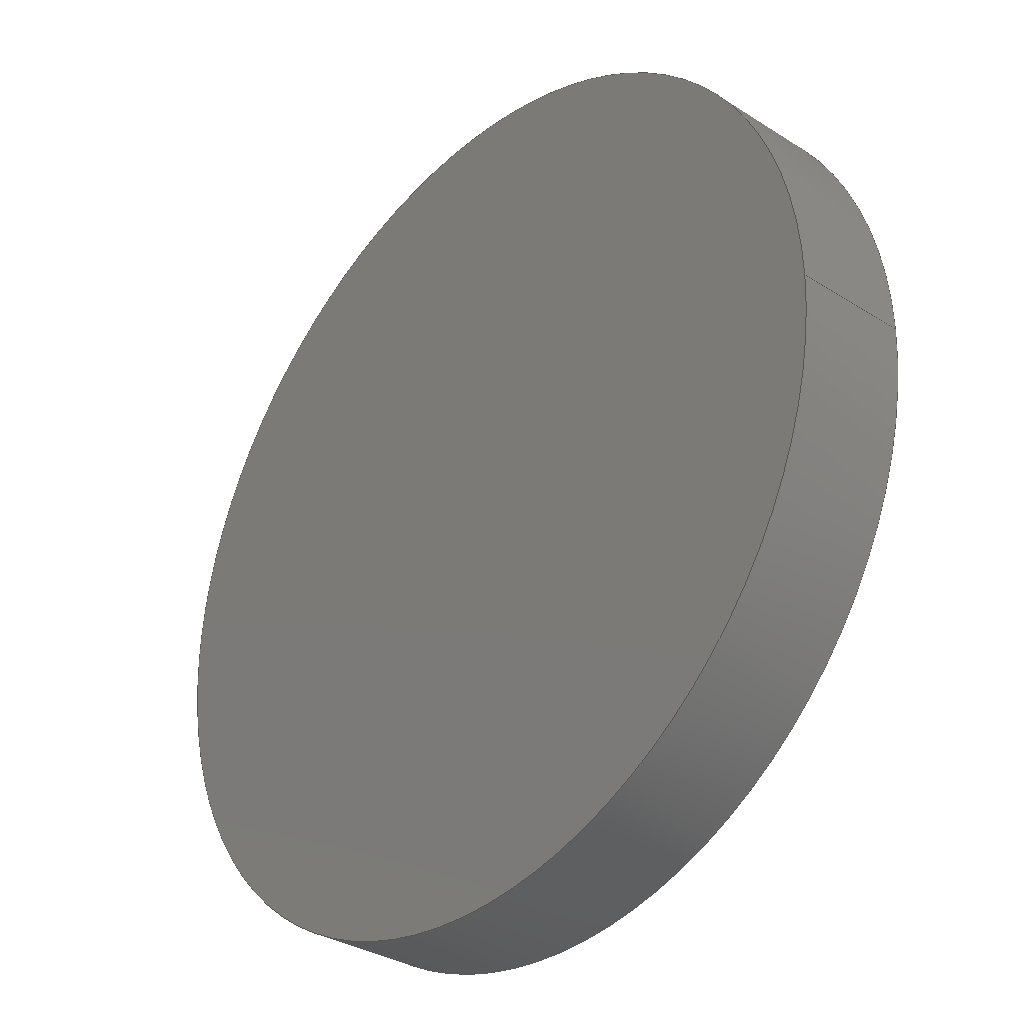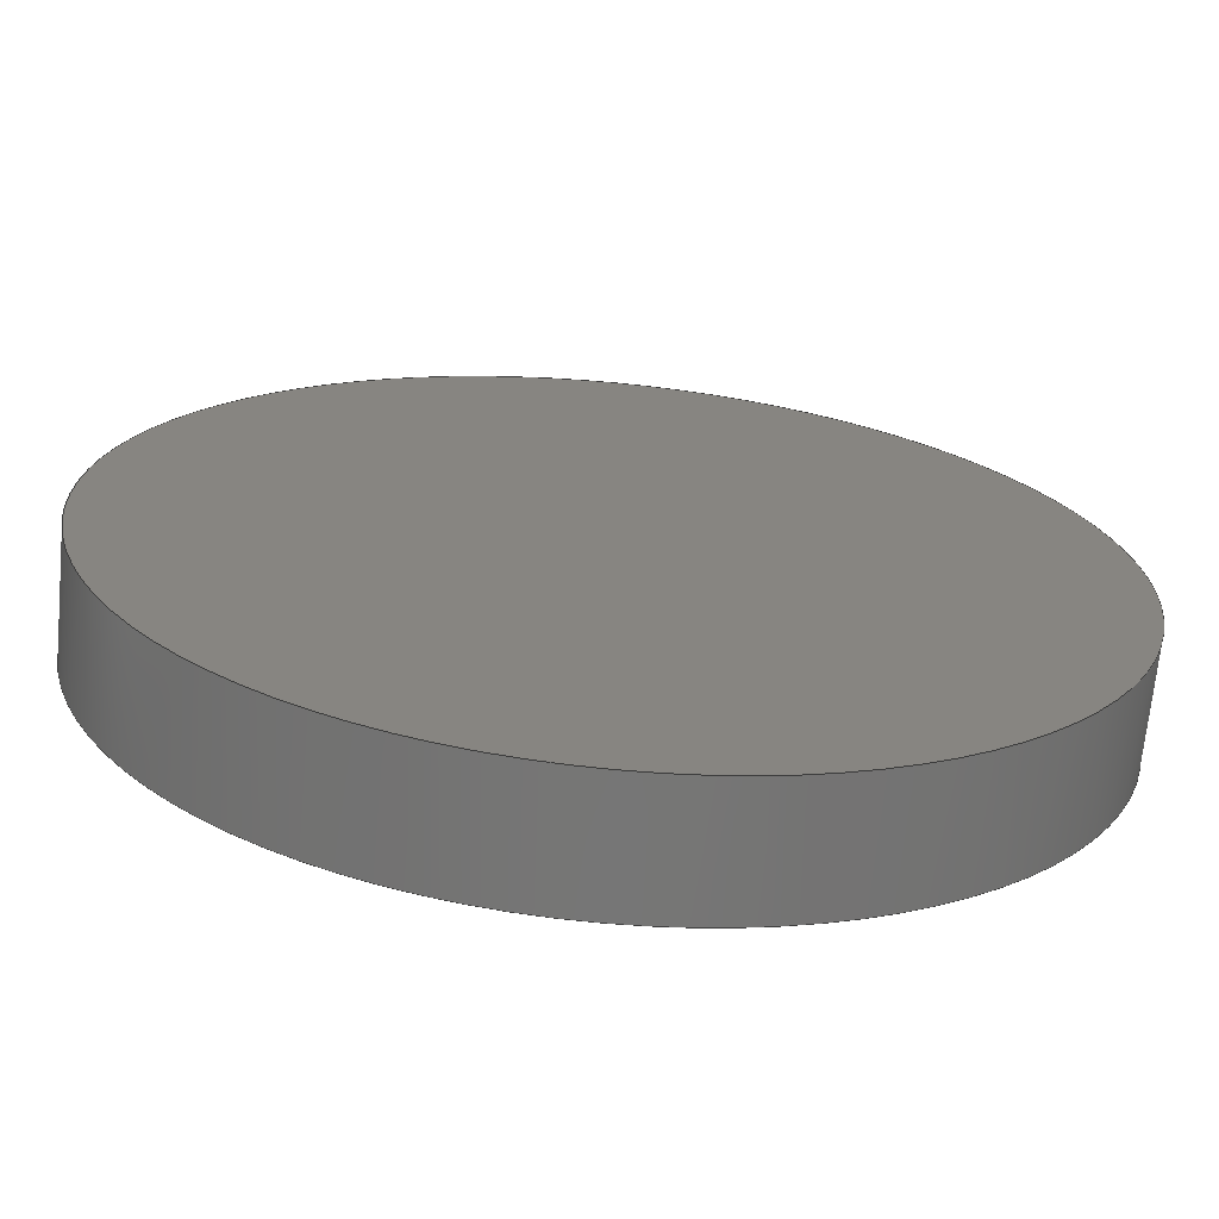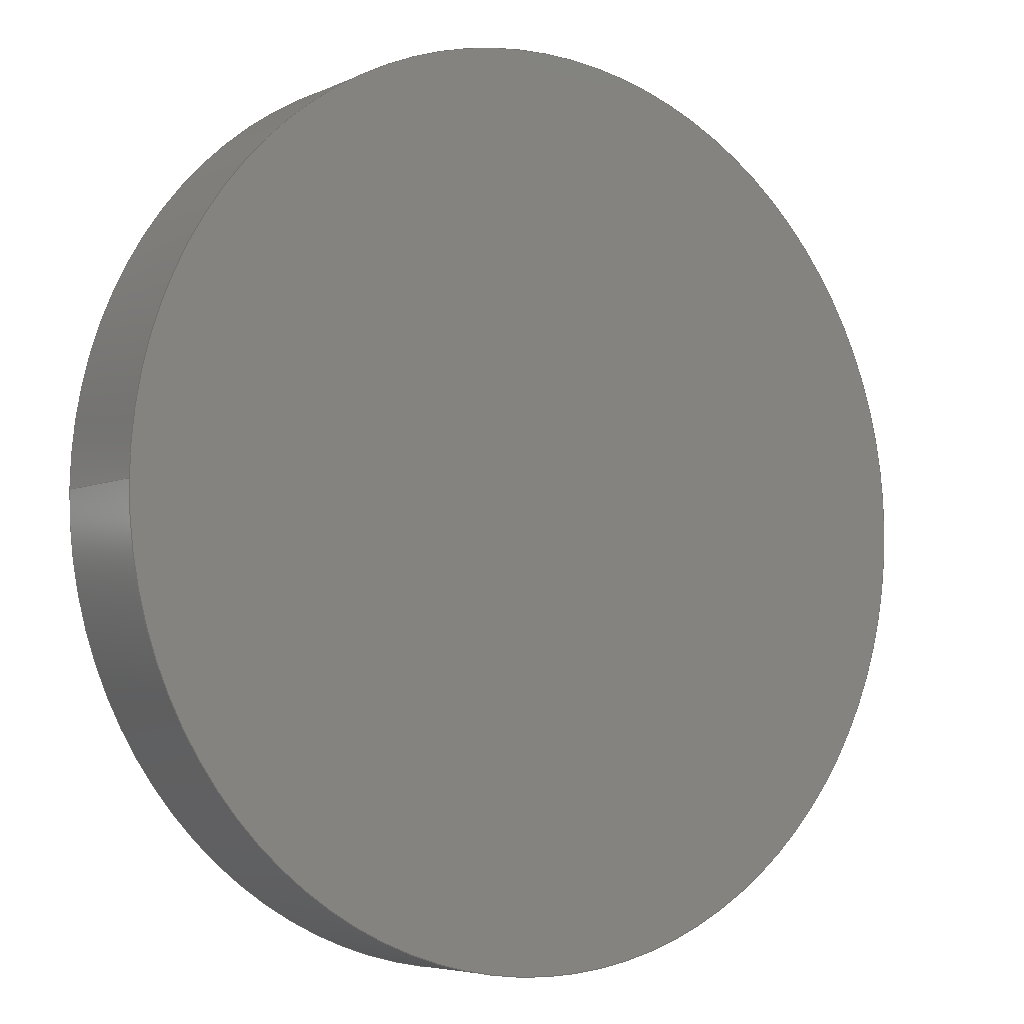
<metadata>
{"format":"iges","ext":"igs","renderer":"f3d","projection":"perspective","resolution":1024,"background":"white","views":[{"elev":-32.9,"azim":-131.3,"up":"+Z"},{"elev":-68.6,"azim":-5.5,"up":"+Z"},{"elev":-5.4,"azim":144.4,"up":"+Z"}]}
</metadata>
<code>
 PTC IGES file: flange_blank6igs
1H,,1H;,13HFLANGE_BLANK6,17Hflange_blank6igs,
49HPro/ENGINEER by Parametric Technology Corporation,4H9620,32,38,7,38,
15,13HFLANGE_BLANK6,1,1,4HINCH,32768,0.5,13H9.607e+05,0.005111,
51.11,8Hdmgaines,,9,0;
     124       1       1       1       0       0       0       001000000
     124       0       0       1       0                   XFORM       1
     100       2       1       1       0       0       1       001010000
     100       0       0       1       0                     ARC       1
     124       3       1       1       0       0       0       001000000
     124       0       0       1       0                   XFORM       2
     100       4       1       1       0       0       5       001010000
     100       0       0       1       0                     ARC       2
     124       5       1       1       0       0       0       001000000
     124       0       0       1       0                   XFORM       3
     100       6       1       1       0       0       9       001010000
     100       0       0       1       0                     ARC       3
     124       7       1       1       0       0       0       001000000
     124       0       0       1       0                   XFORM       4
     100       8       1       1       0       0      13       001010000
     100       0       0       1       0                     ARC       4
     110       9       1       1       0       0       0       001010000
     110       0       0       1       0                    LINE       1
     110      10       1       1       0       0       0       001010000
     110       0       0       1       0                    LINE       2
     128      11       1       1       0       0       0       001010000
     128       0       0       5       0                  SPLSRF       1
     102      16       1       1       0       0       0       001010000
     102       0       0       1       0                  CCURVE       1
     126      17       1       1       0       0       0       001010500
     126       0       0      25       0                B_SPLINE       1
     126      42       1       1       0       0       0       001010500
     126       0       0      25       0                B_SPLINE       2
     102      67       1       1       0       0       0       001010500
     102       0       0       1       0                  CCURVE       2
     142      68       1       1       0       0       0       001010500
     142       0       0       1       0                  UV_BND       1
     144      69       1       1       0       0       0       000000000
     144       0       0       1       0                 TRM_SRF       1
     128      70       1       1       0       0       0       001010000
     128       0       0       5       0                  SPLSRF       2
     102      75       1       1       0       0       0       001010000
     102       0       0       1       0                  CCURVE       3
     126      76       1       1       0       0       0       001010500
     126       0       0      25       0                B_SPLINE       3
     126     101       1       1       0       0       0       001010500
     126       0       0      25       0                B_SPLINE       4
     102     126       1       1       0       0       0       001010500
     102       0       0       1       0                  CCURVE       4
     142     127       1       1       0       0       0       001010500
     142       0       0       1       0                  UV_BND       2
     144     128       1       1       0       0       0       000000000
     144       0       0       1       0                 TRM_SRF       2
     110     129       1       1       0       0       0       001010000
     110       0       0       1       0                    LINE       3
     110     130       1       1       0       0       0       001010000
     110       0       0       1       0                    LINE       4
     120     131       1       1       0       0       0       001010000
     120       0       0       1       0                    SREV       1
     124     132       1       1       0       0       0       001000000
     124       0       0       1       0                   XFORM       5
     100     133       1       1       0       0      55       001010000
     100       0       0       1       0                     ARC       5
     110     134       1       1       0       0       0       001010000
     110       0       0       1       0                    LINE       5
     102     135       1       1       0       0       0       001010000
     102       0       0       1       0                  CCURVE       5
     126     136       1       1       0       0       0       001010500
     126       0       0      27       0                B_SPLINE       5
     110     163       1       1       0       0       0       001010500
     110       0       0       1       0                    LINE       6
     126     164       1       1       0       0       0       001010500
     126       0       0      26       0                B_SPLINE       6
     110     190       1       1       0       0       0       001010500
     110       0       0       2       0                    LINE       7
     102     192       1       1       0       0       0       001010500
     102       0       0       1       0                  CCURVE       6
     142     193       1       1       0       0       0       001010500
     142       0       0       1       0                  UV_BND       3
     144     194       1       1       0       0       0       000000000
     144       0       0       1       0                 TRM_SRF       3
     110     195       1       1       0       0       0       001010000
     110       0       0       1       0                    LINE       8
     110     196       1       1       0       0       0       001010000
     110       0       0       1       0                    LINE       9
     120     197       1       1       0       0       0       001010000
     120       0       0       1       0                    SREV       2
     124     198       1       1       0       0       0       001000000
     124       0       0       1       0                   XFORM       6
     100     199       1       1       0       0      83       001010000
     100       0       0       1       0                     ARC       6
     110     200       1       1       0       0       0       001010000
     110       0       0       1       0                    LINE      10
     102     201       1       1       0       0       0       001010000
     102       0       0       1       0                  CCURVE       7
     126     202       1       1       0       0       0       001010500
     126       0       0      27       0                B_SPLINE       7
     110     229       1       1       0       0       0       001010500
     110       0       0       2       0                    LINE      11
     126     231       1       1       0       0       0       001010500
     126       0       0      27       0                B_SPLINE       8
     110     258       1       1       0       0       0       001010500
     110       0       0       2       0                    LINE      12
     102     260       1       1       0       0       0       001010500
     102       0       0       1       0                  CCURVE       8
     142     261       1       1       0       0       0       001010500
     142       0       0       1       0                  UV_BND       4
     144     262       1       1       0       0       0       000000000
     144       0       0       1       0                 TRM_SRF       4
124,1D0,0D0,0D0,0D0,0D0,0D0,-1D0,6.09D0,0D0,1D0,0D0,0D0;               1
100,0D0,0D0,0D0,2.985D0,0D0,-2.985D0,0D0;                              3
124,-1D0,0D0,0D0,0D0,0D0,0D0,-1D0,6.09D0,0D0,-1D0,0D0,0D0;             5
100,0D0,0D0,0D0,2.985D0,0D0,-2.985D0,0D0;                              7
124,1D0,0D0,0D0,0D0,0D0,0D0,-1D0,5.31D0,0D0,1D0,0D0,0D0;               9
100,0D0,0D0,0D0,2.985D0,0D0,-2.985D0,0D0;                             11
124,-1D0,0D0,0D0,0D0,0D0,0D0,-1D0,5.31D0,0D0,-1D0,0D0,0D0;            13
100,0D0,0D0,0D0,2.985D0,0D0,-2.985D0,0D0;                             15
110,2.985D0,6.09D0,0D0,2.985D0,5.31D0,0D0;                            17
110,-2.985D0,6.09D0,0D0,-2.985D0,5.31D0,0D0;                          19
128,1,1,1,1,0,0,1,0,0,-3.104D0,-3.104D0,3.104D0,3.104D0,          21
-3.104D0,-3.104D0,3.104D0,3.104D0,1D0,1D0,1D0,1D0,-3.104D0,      21
6.09D0,-3.104D0,3.104D0,6.09D0,-3.104D0,-3.104D0,6.09D0,          21
3.104D0,3.104D0,6.09D0,3.104D0,-3.104D0,3.104D0,-3.104D0,       21
3.104D0;                                                             21
102,2,3,7;                                                            23
126,24,3,0,0,1,0,0D0,0D0,0D0,0D0,4.545D-2,                   25
9.091D-2,1.364D-1,1.818D-1,                25
2.273D-1,2.727D-1,3.182D-1,                25
3.636D-1,4.091D-1,4.545D-1,5D-1,           25
5.455D-1,5.909D-1,6.364D-1,                25
6.818D-1,7.273D-1,7.727D-1,                25
8.182D-1,8.636D-1,9.091D-1,                25
9.545D-1,1D0,1D0,1D0,1D0,1D0,1D0,1D0,1D0,1D0,1D0,1D0,        25
1D0,1D0,1D0,1D0,1D0,1D0,1D0,1D0,1D0,1D0,1D0,1D0,1D0,1D0,1D0,1D0,      25
1D0,1D0,2.985D0,0D0,0D0,2.985D0,1.421D-1,0D0,       25
2.965D0,4.263D-1,0D0,2.874D0,              25
8.438D-1,0D0,2.724D0,1.244D0,0D0,          25
2.52D0,1.619D0,0D0,2.264D0,               25
1.961D0,0D0,1.961D0,2.264D0,0D0,           25
1.619D0,2.52D0,0D0,1.244D0,               25
2.724D0,0D0,8.438D-1,2.874D0,0D0,          25
4.263D-1,2.965D0,0D0,0D0,2.995D0,0D0,      25
-4.263D-1,2.965D0,0D0,-8.438D-1,           25
2.874D0,0D0,-1.244D0,2.724D0,0D0,          25
-1.619D0,2.52D0,0D0,-1.961D0,             25
2.264D0,0D0,-2.264D0,1.961D0,0D0,          25
-2.52D0,1.619D0,0D0,-2.724D0,             25
1.244D0,0D0,-2.874D0,8.438D-1,0D0,         25
-2.965D0,4.263D-1,0D0,-2.985D0,            25
1.421D-1,0D0,-2.985D0,0D0,0D0,0D0,1D0,0D0,0D0,1D0;           25
126,24,3,0,0,1,0,0D0,0D0,0D0,0D0,4.545D-2,                   27
9.091D-2,1.364D-1,1.818D-1,                27
2.273D-1,2.727D-1,3.182D-1,                27
3.636D-1,4.091D-1,4.545D-1,5D-1,           27
5.455D-1,5.909D-1,6.364D-1,                27
6.818D-1,7.273D-1,7.727D-1,                27
8.182D-1,8.636D-1,9.091D-1,                27
9.545D-1,1D0,1D0,1D0,1D0,1D0,1D0,1D0,1D0,1D0,1D0,1D0,        27
1D0,1D0,1D0,1D0,1D0,1D0,1D0,1D0,1D0,1D0,1D0,1D0,1D0,1D0,1D0,1D0,      27
1D0,1D0,-2.985D0,0D0,0D0,-2.985D0,-1.421D-1,        27
0D0,-2.965D0,-4.263D-1,0D0,-2.874D0,       27
-8.438D-1,0D0,-2.724D0,-1.244D0,0D0,       27
-2.52D0,-1.619D0,0D0,-2.264D0,            27
-1.961D0,0D0,-1.961D0,-2.264D0,0D0,        27
-1.619D0,-2.52D0,0D0,-1.244D0,            27
-2.724D0,0D0,-8.438D-1,-2.874D0,0D0,       27
-4.263D-1,-2.965D0,0D0,0D0,-2.995D0,       27
0D0,4.263D-1,-2.965D0,0D0,8.438D-1,        27
-2.874D0,0D0,1.244D0,-2.724D0,0D0,         27
1.619D0,-2.52D0,0D0,1.961D0,              27
-2.264D0,0D0,2.264D0,-1.961D0,0D0,         27
2.52D0,-1.619D0,0D0,2.724D0,              27
-1.244D0,0D0,2.874D0,-8.438D-1,0D0,        27
2.965D0,-4.263D-1,0D0,2.985D0,             27
-1.421D-1,0D0,2.985D0,0D0,0D0,0D0,1D0,0D0,0D0,1D0;           27
102,2,25,27;                                                          29
142,0,21,29,23,1;                                                     31
144,21,1,0,31;                                                        33
128,1,1,1,1,0,0,1,0,0,-3.104D0,-3.104D0,3.104D0,3.104D0,          35
-3.104D0,-3.104D0,3.104D0,3.104D0,1D0,1D0,1D0,1D0,-3.104D0,      35
5.31D0,-3.104D0,3.104D0,5.31D0,-3.104D0,-3.104D0,5.31D0,          35
3.104D0,3.104D0,5.31D0,3.104D0,-3.104D0,3.104D0,-3.104D0,       35
3.104D0;                                                             35
102,2,11,15;                                                          37
126,24,3,0,0,1,0,0D0,0D0,0D0,0D0,4.545D-2,                   39
9.091D-2,1.364D-1,1.818D-1,                39
2.273D-1,2.727D-1,3.182D-1,                39
3.636D-1,4.091D-1,4.545D-1,5D-1,           39
5.455D-1,5.909D-1,6.364D-1,                39
6.818D-1,7.273D-1,7.727D-1,                39
8.182D-1,8.636D-1,9.091D-1,                39
9.545D-1,1D0,1D0,1D0,1D0,1D0,1D0,1D0,1D0,1D0,1D0,1D0,        39
1D0,1D0,1D0,1D0,1D0,1D0,1D0,1D0,1D0,1D0,1D0,1D0,1D0,1D0,1D0,1D0,      39
1D0,1D0,2.985D0,0D0,0D0,2.985D0,1.421D-1,0D0,       39
2.965D0,4.263D-1,0D0,2.874D0,              39
8.438D-1,0D0,2.724D0,1.244D0,0D0,          39
2.52D0,1.619D0,0D0,2.264D0,               39
1.961D0,0D0,1.961D0,2.264D0,0D0,           39
1.619D0,2.52D0,0D0,1.244D0,               39
2.724D0,0D0,8.438D-1,2.874D0,0D0,          39
4.263D-1,2.965D0,0D0,0D0,2.995D0,0D0,      39
-4.263D-1,2.965D0,0D0,-8.438D-1,           39
2.874D0,0D0,-1.244D0,2.724D0,0D0,          39
-1.619D0,2.52D0,0D0,-1.961D0,             39
2.264D0,0D0,-2.264D0,1.961D0,0D0,          39
-2.52D0,1.619D0,0D0,-2.724D0,             39
1.244D0,0D0,-2.874D0,8.438D-1,0D0,         39
-2.965D0,4.263D-1,0D0,-2.985D0,            39
1.421D-1,0D0,-2.985D0,0D0,0D0,0D0,1D0,0D0,0D0,1D0;           39
126,24,3,0,0,1,0,0D0,0D0,0D0,0D0,4.545D-2,                   41
9.091D-2,1.364D-1,1.818D-1,                41
2.273D-1,2.727D-1,3.182D-1,                41
3.636D-1,4.091D-1,4.545D-1,5D-1,           41
5.455D-1,5.909D-1,6.364D-1,                41
6.818D-1,7.273D-1,7.727D-1,                41
8.182D-1,8.636D-1,9.091D-1,                41
9.545D-1,1D0,1D0,1D0,1D0,1D0,1D0,1D0,1D0,1D0,1D0,1D0,        41
1D0,1D0,1D0,1D0,1D0,1D0,1D0,1D0,1D0,1D0,1D0,1D0,1D0,1D0,1D0,1D0,      41
1D0,1D0,-2.985D0,0D0,0D0,-2.985D0,-1.421D-1,        41
0D0,-2.965D0,-4.263D-1,0D0,-2.874D0,       41
-8.438D-1,0D0,-2.724D0,-1.244D0,0D0,       41
-2.52D0,-1.619D0,0D0,-2.264D0,            41
-1.961D0,0D0,-1.961D0,-2.264D0,0D0,        41
-1.619D0,-2.52D0,0D0,-1.244D0,            41
-2.724D0,0D0,-8.438D-1,-2.874D0,0D0,       41
-4.263D-1,-2.965D0,0D0,0D0,-2.995D0,       41
0D0,4.263D-1,-2.965D0,0D0,8.438D-1,        41
-2.874D0,0D0,1.244D0,-2.724D0,0D0,         41
1.619D0,-2.52D0,0D0,1.961D0,              41
-2.264D0,0D0,2.264D0,-1.961D0,0D0,         41
2.52D0,-1.619D0,0D0,2.724D0,              41
-1.244D0,0D0,2.874D0,-8.438D-1,0D0,        41
2.965D0,-4.263D-1,0D0,2.985D0,             41
-1.421D-1,0D0,2.985D0,0D0,0D0,0D0,1D0,0D0,0D0,1D0;           41
102,2,39,41;                                                          43
142,0,35,43,37,1;                                                     45
144,35,1,0,45;                                                        47
110,0D0,6.09D0,0D0,0D0,5.09D0,0D0;                                    49
110,2.985D0,6.106D0,0D0,2.985D0,5.294D0,0D0;                        51
120,49,51,-6.283D-2,3.204D0;                        53
124,-1D0,0D0,0D0,0D0,0D0,0D0,1D0,6.09D0,0D0,1D0,0D0,0D0;              55
100,0D0,0D0,0D0,2.985D0,0D0,-2.985D0,0D0;                             57
110,-2.985D0,5.31D0,0D0,-2.985D0,6.09D0,0D0;                          59
102,4,57,17,11,59;                                                    61
126,24,3,0,0,1,0,0D0,0D0,0D0,0D0,4.545D-2,                   63
9.091D-2,1.364D-1,1.818D-1,                63
2.273D-1,2.727D-1,3.182D-1,                63
3.636D-1,4.091D-1,4.545D-1,5D-1,           63
5.455D-1,5.909D-1,6.364D-1,                63
6.818D-1,7.273D-1,7.727D-1,                63
8.182D-1,8.636D-1,9.091D-1,                63
9.545D-1,1D0,1D0,1D0,1D0,1D0,1D0,1D0,1D0,1D0,1D0,1D0,        63
1D0,1D0,1D0,1D0,1D0,1D0,1D0,1D0,1D0,1D0,1D0,1D0,1D0,1D0,1D0,1D0,      63
1D0,1D0,1.923D-2,3.142D0,0D0,                       63
1.923D-2,3.094D0,0D0,1.923D-2,             63
2.999D0,0D0,1.923D-2,2.856D0,0D0,          63
1.923D-2,2.713D0,0D0,1.923D-2,             63
2.57D0,0D0,1.923D-2,2.428D0,0D0,          63
1.923D-2,2.285D0,0D0,1.923D-2,             63
2.142D0,0D0,1.923D-2,1.999D0,0D0,          63
1.923D-2,1.856D0,0D0,1.923D-2,             63
1.714D0,0D0,1.923D-2,1.571D0,0D0,          63
1.923D-2,1.428D0,0D0,1.923D-2,             63
1.285D0,0D0,1.923D-2,1.142D0,0D0,          63
1.923D-2,9.996D-1,0D0,1.923D-2,            63
8.568D-1,0D0,1.923D-2,7.14D-1,0D0,        63
1.923D-2,5.712D-1,0D0,1.923D-2,            63
4.284D-1,0D0,1.923D-2,2.856D-1,0D0,        63
1.923D-2,1.428D-1,0D0,1.923D-2,            63
4.76D-2,0D0,1.923D-2,0D0,0D0,0D0,1D0,0D0,0D0,      63
1D0;                                                                  63
110,1.923D-2,0D0,0D0,9.808D-1,0D0,0D0;              65
126,24,3,0,0,1,0,0D0,0D0,0D0,0D0,4.545D-2,                   67
9.091D-2,1.364D-1,1.818D-1,                67
2.273D-1,2.727D-1,3.182D-1,                67
3.636D-1,4.091D-1,4.545D-1,5D-1,           67
5.455D-1,5.909D-1,6.364D-1,                67
6.818D-1,7.273D-1,7.727D-1,                67
8.182D-1,8.636D-1,9.091D-1,                67
9.545D-1,1D0,1D0,1D0,1D0,1D0,1D0,1D0,1D0,1D0,1D0,1D0,        67
1D0,1D0,1D0,1D0,1D0,1D0,1D0,1D0,1D0,1D0,1D0,1D0,1D0,1D0,1D0,1D0,      67
1D0,1D0,9.808D-1,0D0,0D0,9.808D-1,                  67
4.76D-2,0D0,9.808D-1,1.428D-1,0D0,        67
9.808D-1,2.856D-1,0D0,9.808D-1,            67
4.284D-1,0D0,9.808D-1,5.712D-1,0D0,        67
9.808D-1,7.14D-1,0D0,9.808D-1,            67
8.568D-1,0D0,9.808D-1,9.996D-1,0D0,        67
9.808D-1,1.142D0,0D0,9.808D-1,             67
1.285D0,0D0,9.808D-1,1.428D0,0D0,          67
9.808D-1,1.571D0,0D0,9.808D-1,             67
1.714D0,0D0,9.808D-1,1.856D0,0D0,          67
9.808D-1,1.999D0,0D0,9.808D-1,             67
2.142D0,0D0,9.808D-1,2.285D0,0D0,          67
9.808D-1,2.428D0,0D0,9.808D-1,             67
2.57D0,0D0,9.808D-1,2.713D0,0D0,          67
9.808D-1,2.856D0,0D0,9.808D-1,             67
2.999D0,0D0,9.808D-1,3.094D0,0D0,          67
9.808D-1,3.142D0,0D0,0D0,1D0,0D0,0D0,1D0;           67
110,9.808D-1,3.142D0,0D0,1.923D-2,         69
3.142D0,0D0;                                                 69
102,4,63,65,67,69;                                                    71
142,0,53,71,61,1;                                                     73
144,53,1,0,73;                                                        75
110,0D0,6.09D0,0D0,0D0,5.09D0,0D0;                                    77
110,2.985D0,6.106D0,0D0,2.985D0,5.294D0,0D0;                        79
120,77,79,3.079D0,6.346D0;                          81
124,1D0,0D0,0D0,0D0,0D0,0D0,1D0,6.09D0,0D0,-1D0,0D0,0D0;              83
100,0D0,0D0,0D0,2.985D0,0D0,-2.985D0,0D0;                             85
110,2.985D0,5.31D0,0D0,2.985D0,6.09D0,0D0;                            87
102,4,85,19,15,87;                                                    89
126,24,3,0,0,1,0,0D0,0D0,0D0,0D0,4.545D-2,                   91
9.091D-2,1.364D-1,1.818D-1,                91
2.273D-1,2.727D-1,3.182D-1,                91
3.636D-1,4.091D-1,4.545D-1,5D-1,           91
5.455D-1,5.909D-1,6.364D-1,                91
6.818D-1,7.273D-1,7.727D-1,                91
8.182D-1,8.636D-1,9.091D-1,                91
9.545D-1,1D0,1D0,1D0,1D0,1D0,1D0,1D0,1D0,1D0,1D0,1D0,        91
1D0,1D0,1D0,1D0,1D0,1D0,1D0,1D0,1D0,1D0,1D0,1D0,1D0,1D0,1D0,1D0,      91
1D0,1D0,1.923D-2,6.283D0,0D0,                       91
1.923D-2,6.236D0,0D0,1.923D-2,             91
6.14D0,0D0,1.923D-2,5.998D0,0D0,          91
1.923D-2,5.855D0,0D0,1.923D-2,             91
5.712D0,0D0,1.923D-2,5.569D0,0D0,          91
1.923D-2,5.426D0,0D0,1.923D-2,             91
5.284D0,0D0,1.923D-2,5.141D0,0D0,          91
1.923D-2,4.998D0,0D0,1.923D-2,             91
4.855D0,0D0,1.923D-2,4.712D0,0D0,          91
1.923D-2,4.57D0,0D0,1.923D-2,             91
4.427D0,0D0,1.923D-2,4.284D0,0D0,          91
1.923D-2,4.141D0,0D0,1.923D-2,             91
3.998D0,0D0,1.923D-2,3.856D0,0D0,          91
1.923D-2,3.713D0,0D0,1.923D-2,             91
3.57D0,0D0,1.923D-2,3.427D0,0D0,          91
1.923D-2,3.284D0,0D0,1.923D-2,             91
3.189D0,0D0,1.923D-2,3.142D0,0D0,0D0,      91
1D0,0D0,0D0,1D0;                                                      91
110,1.923D-2,3.142D0,0D0,9.808D-1,         93
3.142D0,0D0;                                                 93
126,24,3,0,0,1,0,0D0,0D0,0D0,0D0,4.545D-2,                   95
9.091D-2,1.364D-1,1.818D-1,                95
2.273D-1,2.727D-1,3.182D-1,                95
3.636D-1,4.091D-1,4.545D-1,5D-1,           95
5.455D-1,5.909D-1,6.364D-1,                95
6.818D-1,7.273D-1,7.727D-1,                95
8.182D-1,8.636D-1,9.091D-1,                95
9.545D-1,1D0,1D0,1D0,1D0,1D0,1D0,1D0,1D0,1D0,1D0,1D0,        95
1D0,1D0,1D0,1D0,1D0,1D0,1D0,1D0,1D0,1D0,1D0,1D0,1D0,1D0,1D0,1D0,      95
1D0,1D0,9.808D-1,3.142D0,0D0,                       95
9.808D-1,3.189D0,0D0,9.808D-1,             95
3.284D0,0D0,9.808D-1,3.427D0,0D0,          95
9.808D-1,3.57D0,0D0,9.808D-1,             95
3.713D0,0D0,9.808D-1,3.856D0,0D0,          95
9.808D-1,3.998D0,0D0,9.808D-1,             95
4.141D0,0D0,9.808D-1,4.284D0,0D0,          95
9.808D-1,4.427D0,0D0,9.808D-1,             95
4.57D0,0D0,9.808D-1,4.712D0,0D0,          95
9.808D-1,4.855D0,0D0,9.808D-1,             95
4.998D0,0D0,9.808D-1,5.141D0,0D0,          95
9.808D-1,5.284D0,0D0,9.808D-1,             95
5.426D0,0D0,9.808D-1,5.569D0,0D0,          95
9.808D-1,5.712D0,0D0,9.808D-1,             95
5.855D0,0D0,9.808D-1,5.998D0,0D0,          95
9.808D-1,6.14D0,0D0,9.808D-1,             95
6.236D0,0D0,9.808D-1,6.283D0,0D0,0D0,      95
1D0,0D0,0D0,1D0;                                                      95
110,9.808D-1,6.283D0,0D0,1.923D-2,         97
6.283D0,0D0;                                                 97
102,4,91,93,95,97;                                                    99
142,0,81,99,89,1;                                                    101
144,81,1,0,101;                                                      103
S      1G      4D    104P    262
</code>
